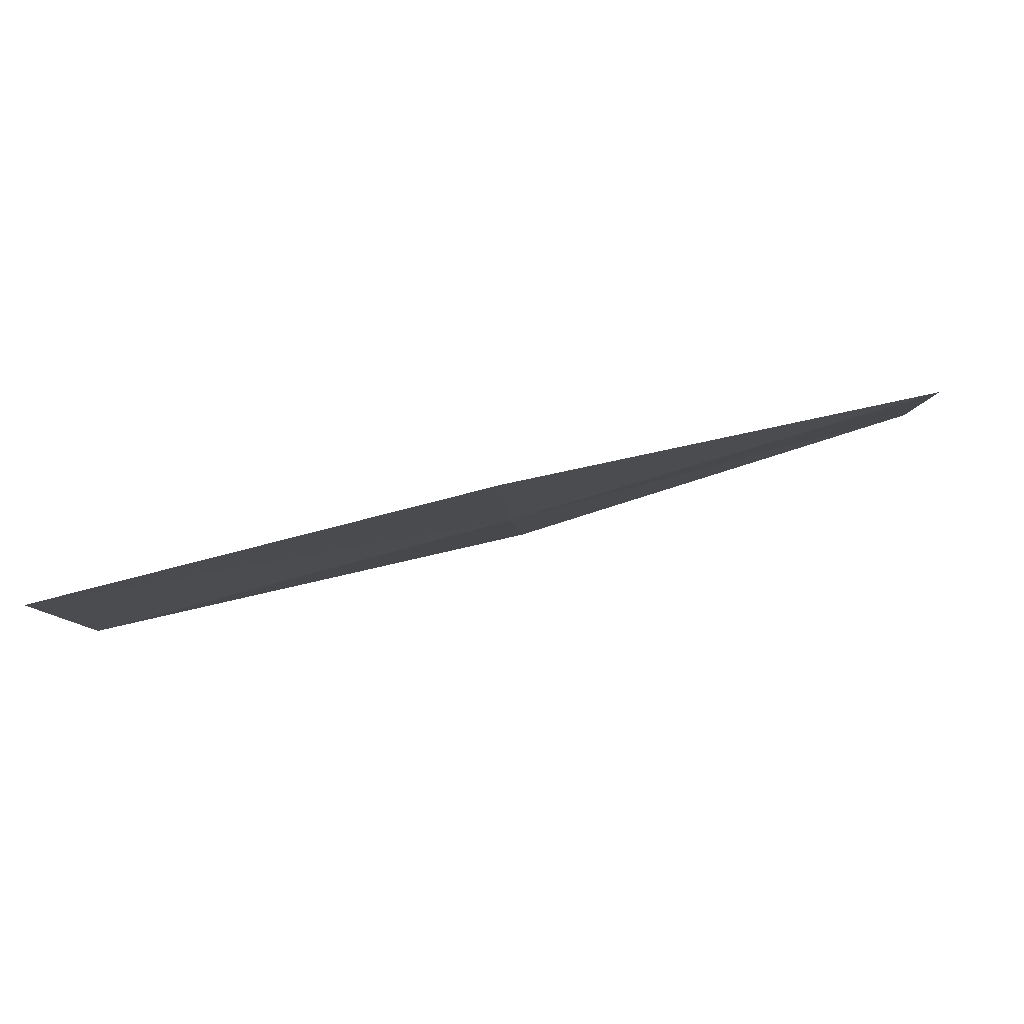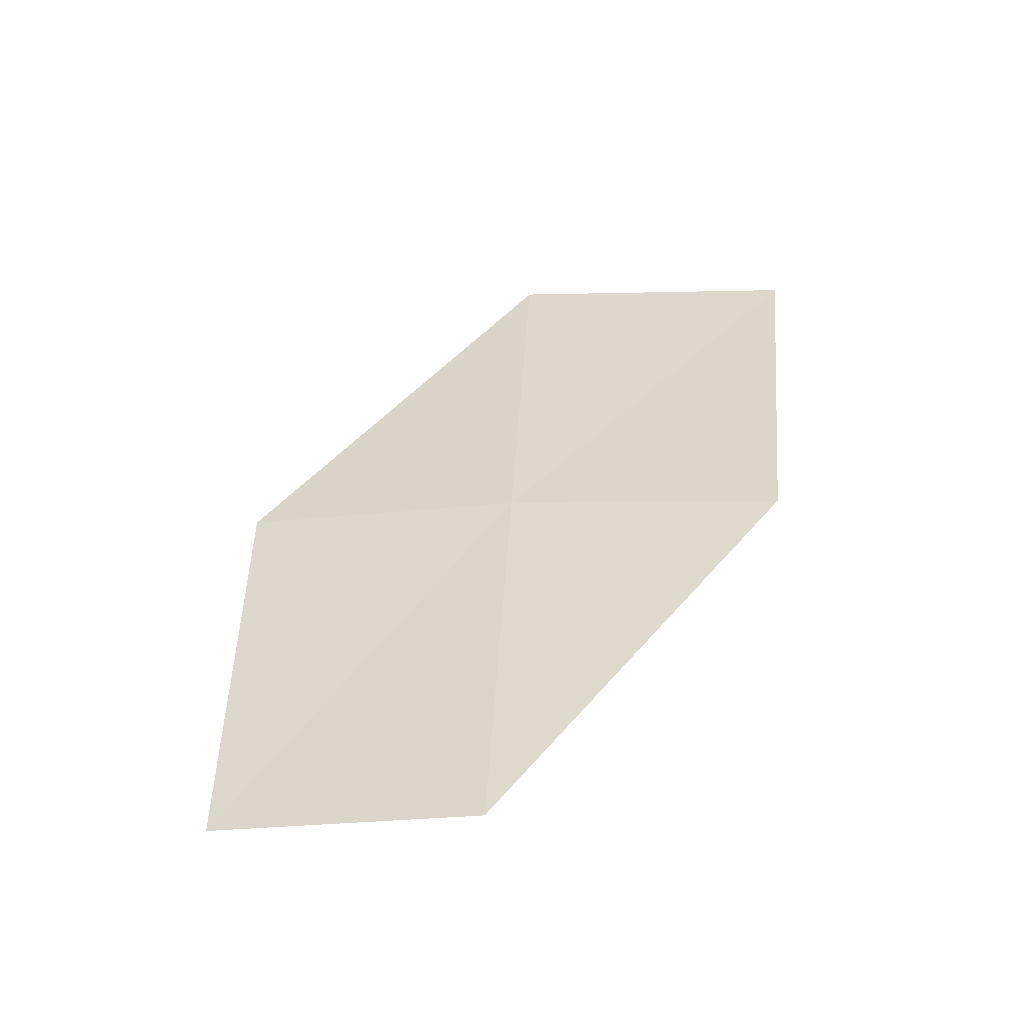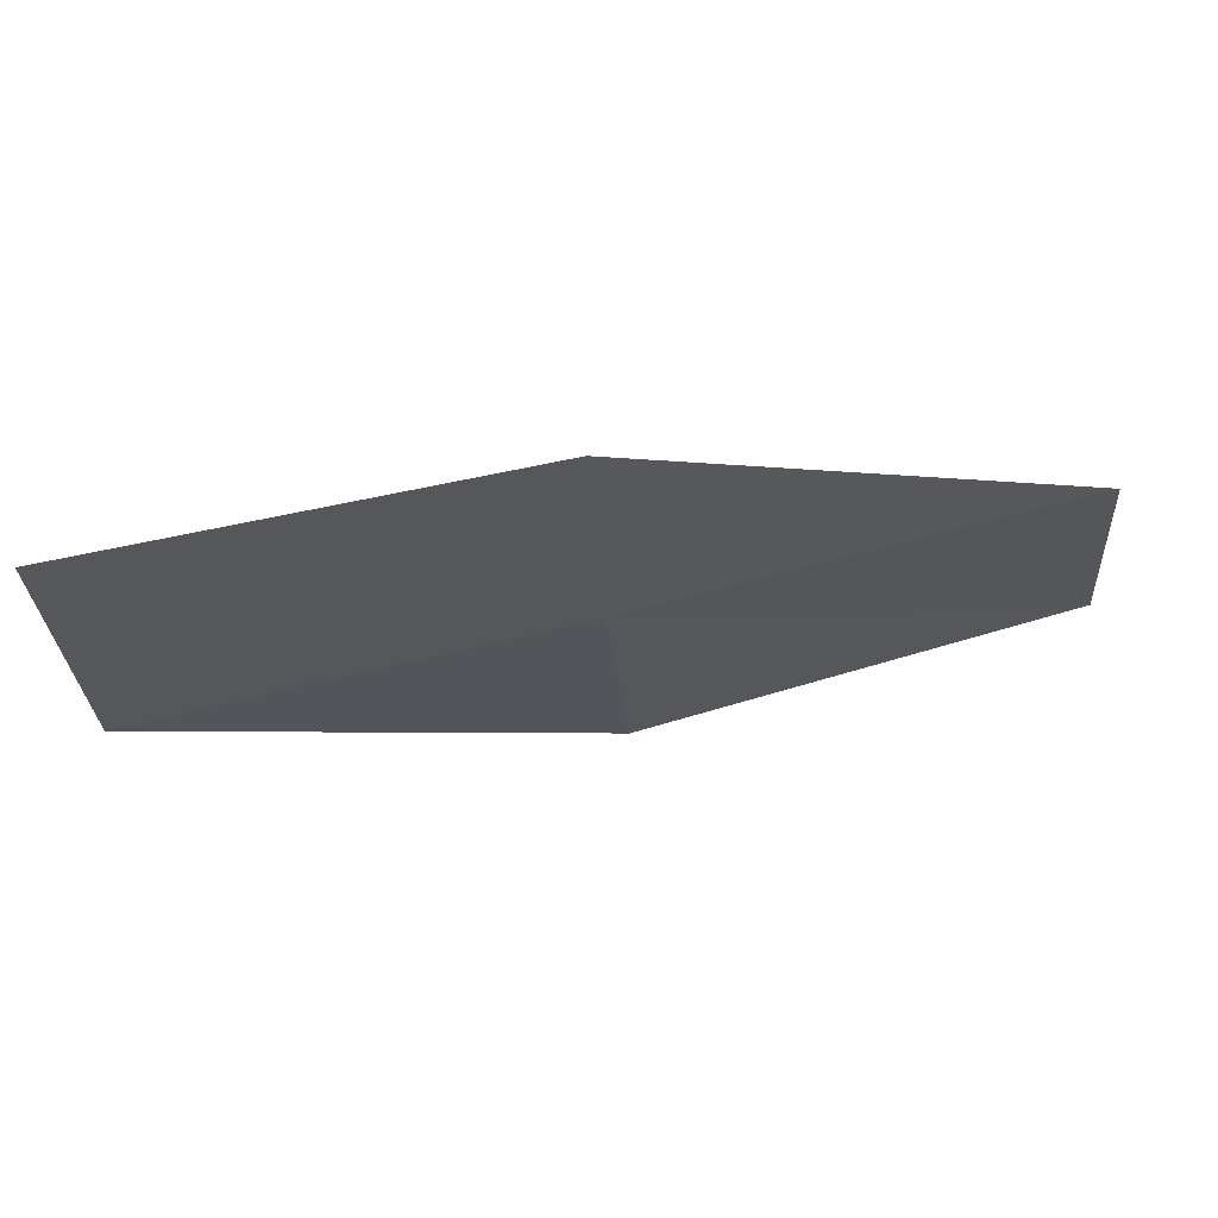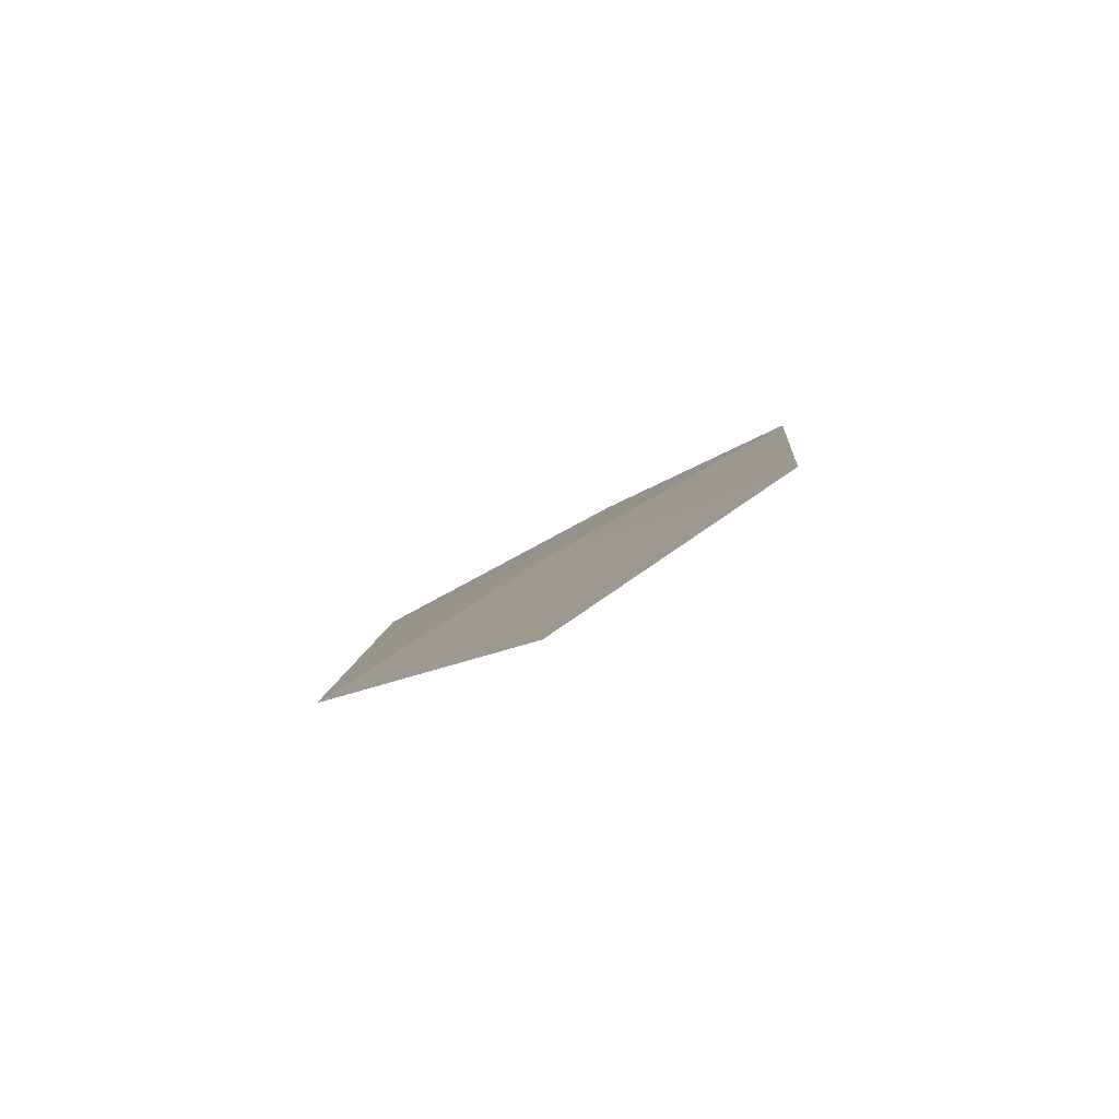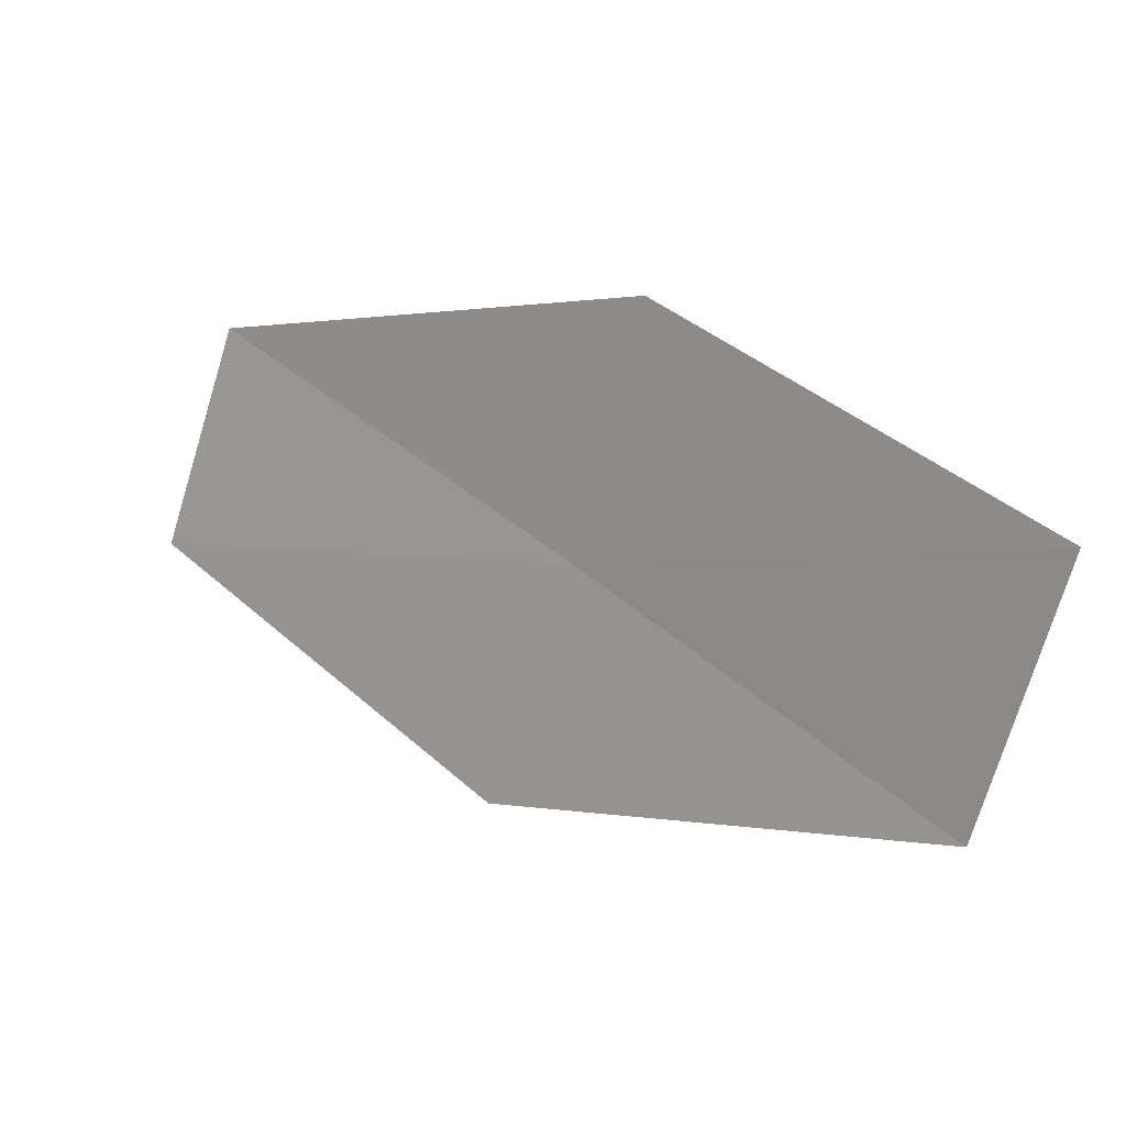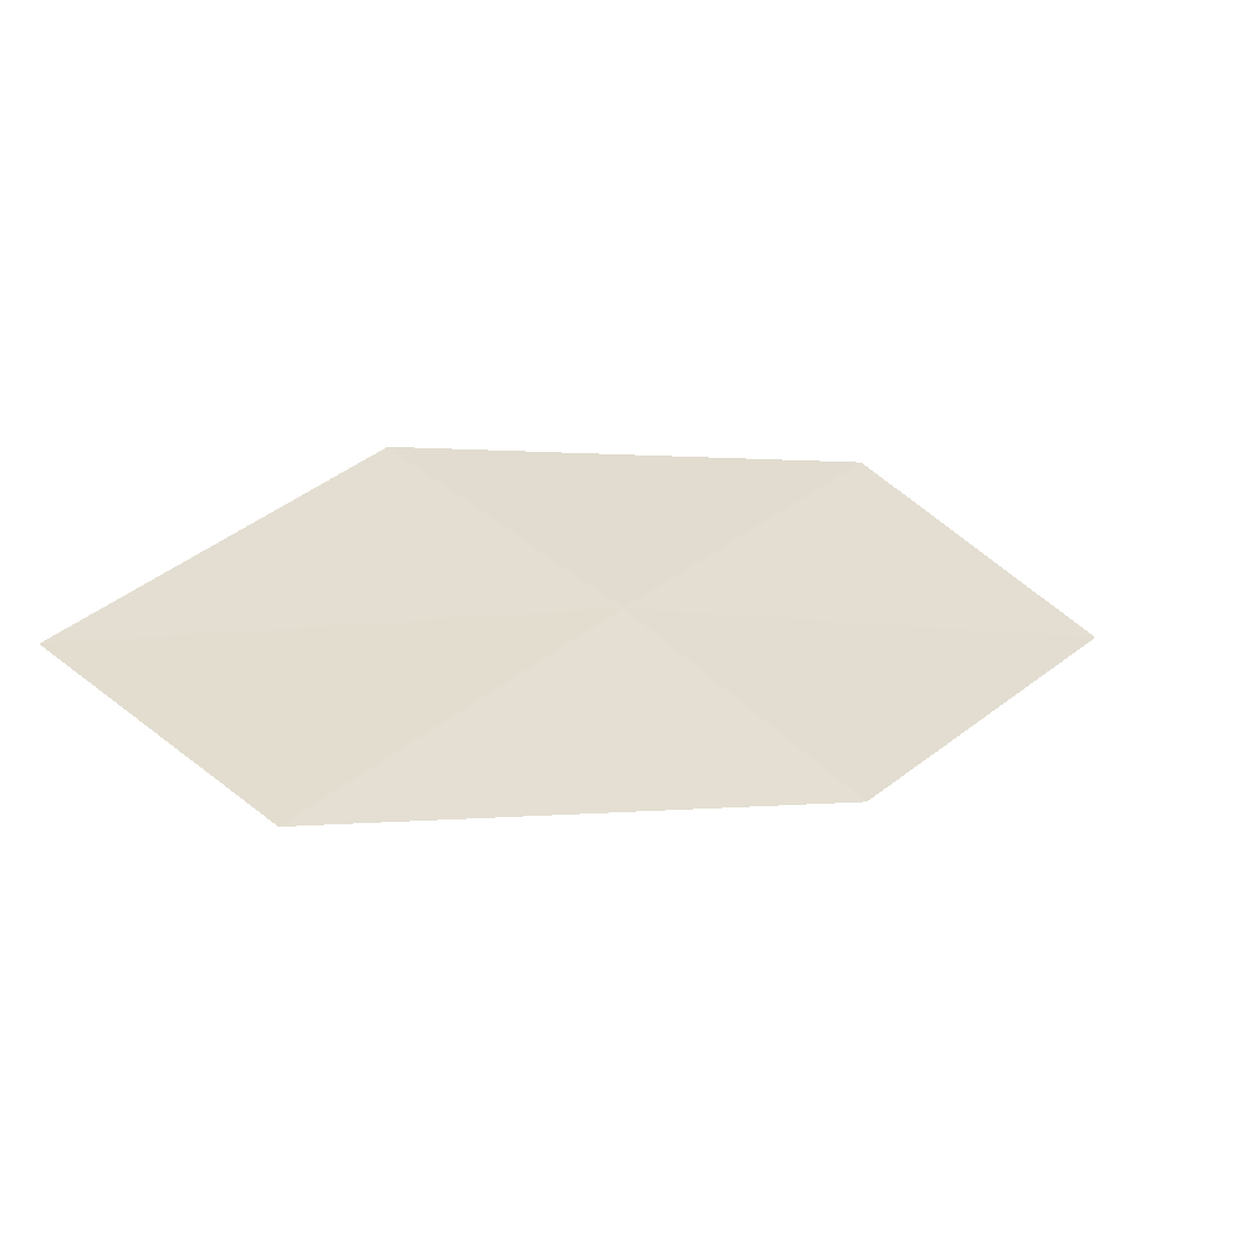
<metadata>
{"format":"obj","ext":"obj","renderer":"f3d","projection":"perspective","resolution":1024,"background":"white","views":[{"elev":63.2,"azim":-54.2,"up":"+Y"},{"elev":75.3,"azim":109.1,"up":"+Z"},{"elev":42.2,"azim":-49.5,"up":"+Y"},{"elev":36.3,"azim":73.7,"up":"+Z"},{"elev":-54.1,"azim":-177.0,"up":"+Z"},{"elev":72.9,"azim":149.2,"up":"+Z"}]}
</metadata>
<code>
v -11.28 -3.12 33.65
v -12.44 -2.603 32.91
v -11.5 -2.407 33.78
v -12.2 -3.374 32.79
v -11.02 -3.814 33.51
v -10.33 -2.855 34.49
v -10.09 -3.491 34.35
f 1 3 2
f 1 2 4
f 1 4 5
f 1 6 3
f 1 7 6
f 1 5 7

</code>
